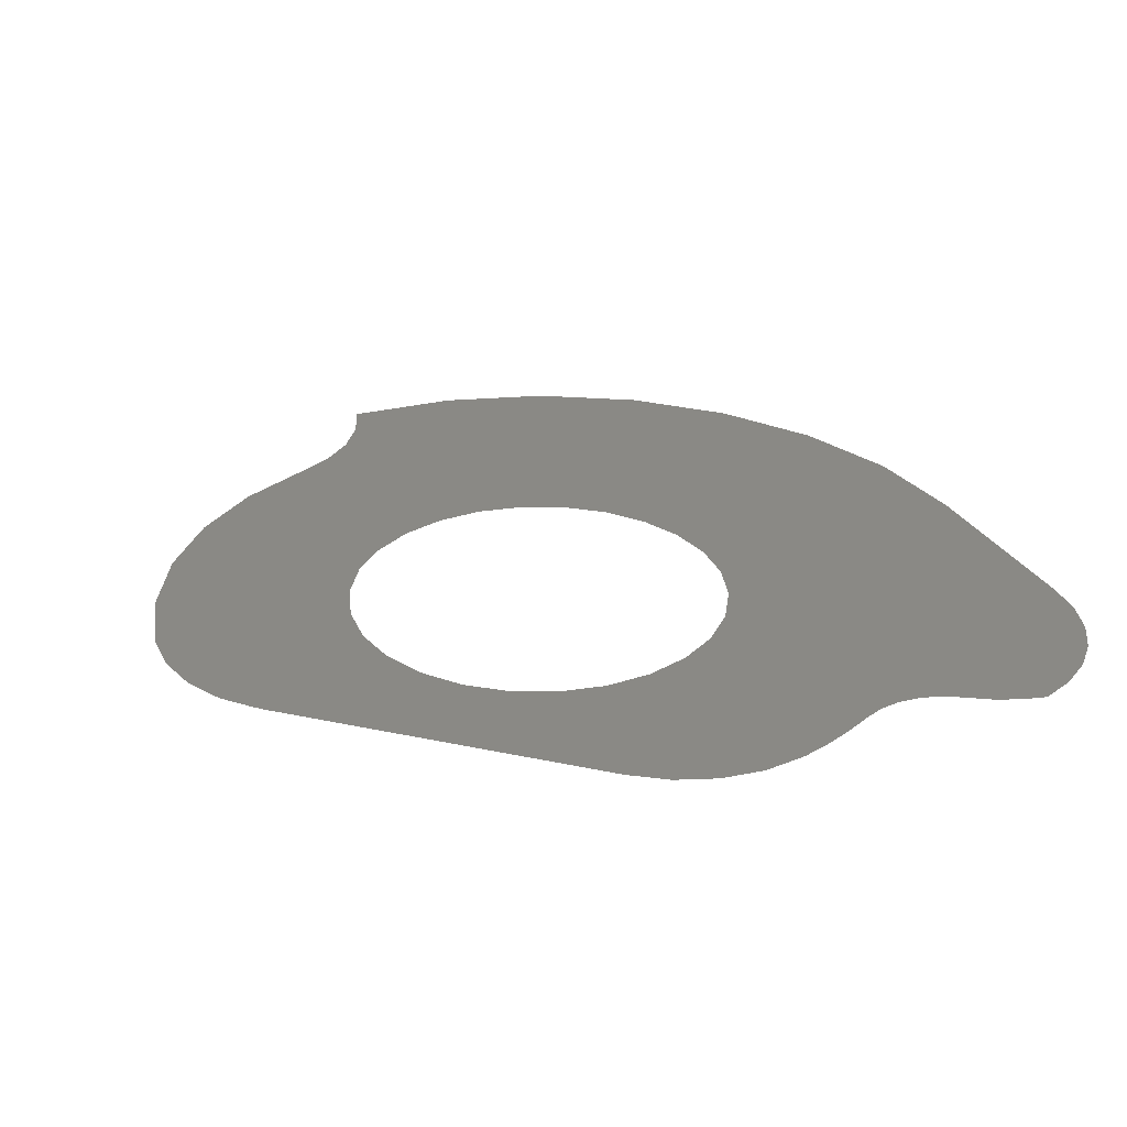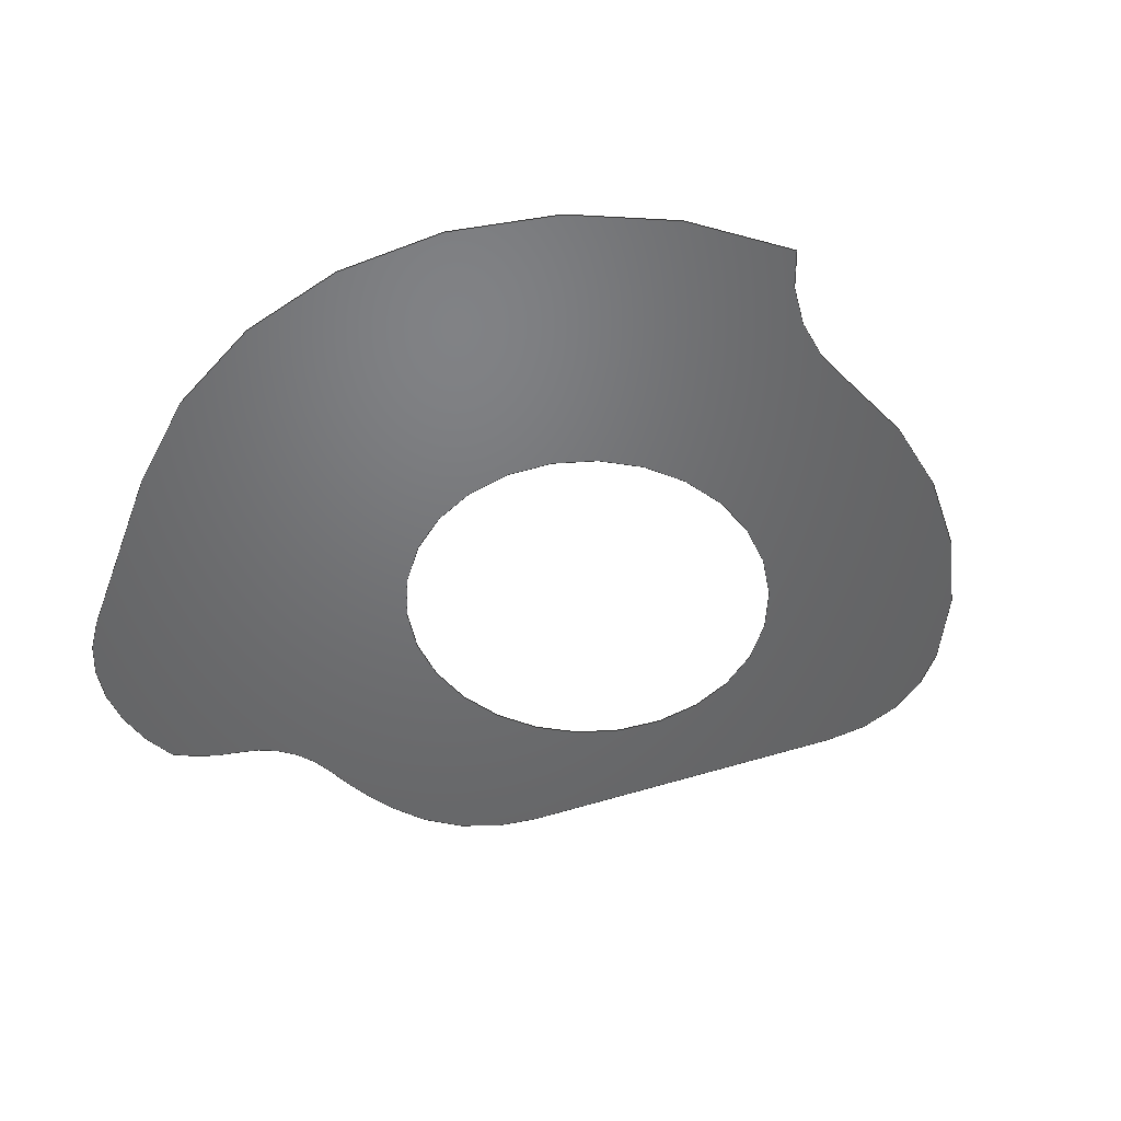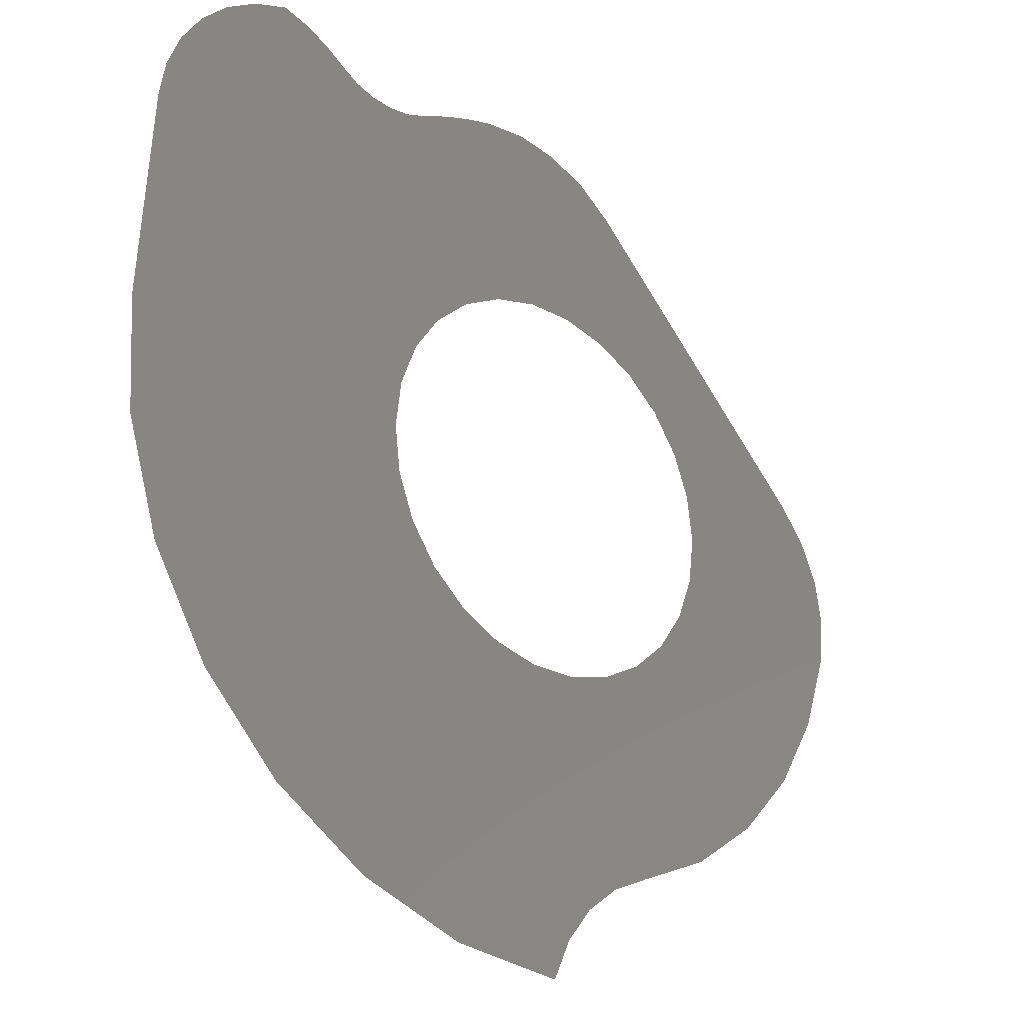
<metadata>
{"format":"step","ext":"stp","renderer":"f3d","projection":"perspective","resolution":1024,"background":"white","views":[{"elev":28.5,"azim":153.1,"up":"+Z"},{"elev":-49.3,"azim":-23.5,"up":"+Z"},{"elev":-25.1,"azim":-41.5,"up":"+Y"}]}
</metadata>
<code>
ISO-10303-21;
DATA;
#1=CARTESIAN_POINT('',(0,0,0));
#2=DIRECTION('',(0,0,1));
#3=DIRECTION('',(-1,0,0));
#4=AXIS2_PLACEMENT_3D('',#1,#2,#3);
#5=CARTESIAN_POINT('',(0,0,0));
#6=DIRECTION('',(0,0,1));
#7=DIRECTION('',(1,0,0));
#8=AXIS2_PLACEMENT_3D('',#5,#6,#7);
#9=CARTESIAN_POINT('',(-1.536,1.17,0));
#10=DIRECTION('',(0,0,-1));
#11=DIRECTION('',(-0.9984,0.05706,0));
#12=AXIS2_PLACEMENT_3D('',#9,#10,#11);
#13=CARTESIAN_POINT('',(-1.954,1.17,0));
#14=DIRECTION('',(0,0,-1));
#15=DIRECTION('',(0.2321,0.9727,0));
#16=AXIS2_PLACEMENT_3D('',#13,#14,#15);
#17=CARTESIAN_POINT('',(-1.073,2.258,0));
#18=DIRECTION('',(0,0,1));
#19=DIRECTION('',(-0.6293,-0.7772,0));
#20=AXIS2_PLACEMENT_3D('',#17,#18,#19);
#21=CARTESIAN_POINT('',(0,0,0));
#22=DIRECTION('',(0,0,-1));
#23=DIRECTION('',(-0.4292,0.9032,0));
#24=AXIS2_PLACEMENT_3D('',#21,#22,#23);
#25=CARTESIAN_POINT('',(-0.2277,1.076,0));
#26=DIRECTION('',(0,0,-1));
#27=DIRECTION('',(-0.207,0.9783,0));
#28=AXIS2_PLACEMENT_3D('',#25,#26,#27);
#29=DIRECTION('',(0.7071,-0.7071,0));
#30=VECTOR('',#29,1.844);
#31=CARTESIAN_POINT('',(0.4087,1.713,0));
#32=LINE('',#31,#30);
#33=CARTESIAN_POINT('',(1.076,-0.2277,0));
#34=DIRECTION('',(0,0,-1));
#35=DIRECTION('',(0.7071,0.7071,0));
#36=AXIS2_PLACEMENT_3D('',#33,#34,#35);
#37=CARTESIAN_POINT('',(0,0,0));
#38=DIRECTION('',(0,0,-1));
#39=DIRECTION('',(0.9783,-0.207,0));
#40=AXIS2_PLACEMENT_3D('',#37,#38,#39);
#41=CARTESIAN_POINT('',(0.8585,-2.77,0));
#42=DIRECTION('',(0,0,1));
#43=DIRECTION('',(-0.2961,0.9552,0));
#44=AXIS2_PLACEMENT_3D('',#41,#42,#43);
#45=CARTESIAN_POINT('',(0,0,0));
#46=DIRECTION('',(0,0,-1));
#47=DIRECTION('',(0,-1,0));
#48=AXIS2_PLACEMENT_3D('',#45,#46,#47);
#49=DIRECTION('',(0.05706,0.9984,0));
#50=VECTOR('',#49,1.08);
#51=CARTESIAN_POINT('',(-2.496,0.1427,0));
#52=LINE('',#51,#50);
#53=CARTESIAN_POINT('',(-2.59,-2.591,0));
#54=CARTESIAN_POINT('',(-2.59,2.136,0));
#55=CARTESIAN_POINT('',(2.068,-2.591,0));
#56=CARTESIAN_POINT('',(2.068,2.136,0));
#57=B_SPLINE_SURFACE_WITH_KNOTS('',1,1,((#53,#54),(#55,#56)),.UNSPECIFIED.,.F.,
.F.,.F.,(2,2),(2,2),(-2.59,2.068),(-2.591,
2.136),.UNSPECIFIED.);
#58=CARTESIAN_POINT('',(-2.434,1.221));
#59=CARTESIAN_POINT('',(-2.429,1.318));
#60=CARTESIAN_POINT('',(-2.386,1.507));
#61=CARTESIAN_POINT('',(-2.237,1.758));
#62=CARTESIAN_POINT('',(-2.017,1.948));
#63=CARTESIAN_POINT('',(-1.838,2.024));
#64=CARTESIAN_POINT('',(-1.745,2.045));
#65=B_SPLINE_CURVE_WITH_KNOTS('',3,(#58,#59,#60,#61,#62,#63,#64),.UNSPECIFIED.,
.F.,.F.,(4,1,1,1,4),(0,0.2511,0.5006,0.7502,
1),.UNSPECIFIED.);
#66=(GEOMETRIC_REPRESENTATION_CONTEXT(2)PARAMETRIC_REPRESENTATION_CONTEXT()REPRESENTATION_CONTEXT('ID1','2'));
#67=DEFINITIONAL_REPRESENTATION('',(#65),#66);
#68=PCURVE('',#57,#67);
#69=CARTESIAN_POINT('',(-1.745,2.045));
#70=CARTESIAN_POINT('',(-1.679,2.029));
#71=CARTESIAN_POINT('',(-1.553,1.984));
#72=CARTESIAN_POINT('',(-1.441,1.912));
#73=CARTESIAN_POINT('',(-1.388,1.869));
#74=B_SPLINE_CURVE_WITH_KNOTS('',3,(#69,#70,#71,#72,#73),.UNSPECIFIED.,.F.,.F.,(
4,1,4),(0,0.5002,1),.UNSPECIFIED.);
#75=DEFINITIONAL_REPRESENTATION('',(#74),#66);
#76=PCURVE('',#57,#75);
#77=CARTESIAN_POINT('',(-1.388,1.869));
#78=CARTESIAN_POINT('',(-1.339,1.83));
#79=CARTESIAN_POINT('',(-1.228,1.771));
#80=CARTESIAN_POINT('',(-1.039,1.748));
#81=CARTESIAN_POINT('',(-0.9152,1.779));
#82=CARTESIAN_POINT('',(-0.8583,1.806));
#83=B_SPLINE_CURVE_WITH_KNOTS('',3,(#77,#78,#79,#80,#81,#82),
.UNSPECIFIED.,.F.,.F.,(4,1,1,4),(0,0.3314,0.664,1),
.UNSPECIFIED.);
#84=DEFINITIONAL_REPRESENTATION('',(#83),#66);
#85=PCURVE('',#57,#84);
#86=CARTESIAN_POINT('',(-0.8583,1.806));
#87=CARTESIAN_POINT('',(-0.7871,1.84));
#88=CARTESIAN_POINT('',(-0.6419,1.899));
#89=CARTESIAN_POINT('',(-0.4908,1.94));
#90=CARTESIAN_POINT('',(-0.4139,1.957));
#91=B_SPLINE_CURVE_WITH_KNOTS('',3,(#86,#87,#88,#89,#90),.UNSPECIFIED.,
.F.,.F.,(4,1,4),(0,0.501,1),.UNSPECIFIED.);
#92=DEFINITIONAL_REPRESENTATION('',(#91),#66);
#93=PCURVE('',#57,#92);
#94=CARTESIAN_POINT('',(-0.4139,1.957));
#95=CARTESIAN_POINT('',(-0.3165,1.978));
#96=CARTESIAN_POINT('',(-0.1154,1.986));
#97=CARTESIAN_POINT('',(0.1743,1.9));
#98=CARTESIAN_POINT('',(0.3388,1.784));
#99=CARTESIAN_POINT('',(0.4087,1.713));
#100=B_SPLINE_CURVE_WITH_KNOTS('',3,(#94,#95,#96,#97,#98,#99),
.UNSPECIFIED.,.F.,.F.,(4,1,1,4),(0,0.3333,0.6667,1),
.UNSPECIFIED.);
#101=DEFINITIONAL_REPRESENTATION('',(#100),#66);
#102=PCURVE('',#57,#101);
#103=DIRECTION('',(0.7071,-0.7071));
#104=VECTOR('',#103,1.844);
#105=CARTESIAN_POINT('',(0.4087,1.713));
#106=LINE('',#105,#104);
#107=TRIMMED_CURVE('',#106,(PARAMETER_VALUE(0)),(PARAMETER_VALUE(1)),.T.,
.UNSPECIFIED.);
#108=DEFINITIONAL_REPRESENTATION('',(#107),#66);
#109=PCURVE('',#57,#108);
#110=CARTESIAN_POINT('',(1.713,0.4087));
#111=CARTESIAN_POINT('',(1.784,0.3388));
#112=CARTESIAN_POINT('',(1.9,0.1743));
#113=CARTESIAN_POINT('',(1.986,-0.1154));
#114=CARTESIAN_POINT('',(1.978,-0.3165));
#115=CARTESIAN_POINT('',(1.957,-0.4139));
#116=B_SPLINE_CURVE_WITH_KNOTS('',3,(#110,#111,#112,#113,#114,#115),
.UNSPECIFIED.,.F.,.F.,(4,1,1,4),(0,0.3333,0.6667,1),
.UNSPECIFIED.);
#117=DEFINITIONAL_REPRESENTATION('',(#116),#66);
#118=PCURVE('',#57,#117);
#119=CARTESIAN_POINT('',(1.957,-0.4139));
#120=CARTESIAN_POINT('',(1.921,-0.5869));
#121=CARTESIAN_POINT('',(1.801,-0.9225));
#122=CARTESIAN_POINT('',(1.497,-1.362));
#123=CARTESIAN_POINT('',(1.086,-1.707));
#124=CARTESIAN_POINT('',(0.7623,-1.858));
#125=CARTESIAN_POINT('',(0.5921,-1.91));
#126=B_SPLINE_CURVE_WITH_KNOTS('',3,(#119,#120,#121,#122,#123,#124,#125),
.UNSPECIFIED.,.F.,.F.,(4,1,1,1,4),(0,0.2495,0.4992,
0.7487,1),.UNSPECIFIED.);
#127=DEFINITIONAL_REPRESENTATION('',(#126),#66);
#128=PCURVE('',#57,#127);
#129=CARTESIAN_POINT('',(0.5921,-1.91));
#130=CARTESIAN_POINT('',(0.4994,-1.938));
#131=CARTESIAN_POINT('',(0.3249,-2.026));
#132=CARTESIAN_POINT('',(0.117,-2.233));
#133=CARTESIAN_POINT('',(0.02835,-2.407));
#134=CARTESIAN_POINT('',(0,-2.5));
#135=B_SPLINE_CURVE_WITH_KNOTS('',3,(#129,#130,#131,#132,#133,#134),
.UNSPECIFIED.,.F.,.F.,(4,1,1,4),(0,0.3333,0.6667,1),
.UNSPECIFIED.);
#136=DEFINITIONAL_REPRESENTATION('',(#135),#66);
#137=PCURVE('',#57,#136);
#138=CARTESIAN_POINT('',(0,-2.5));
#139=CARTESIAN_POINT('',(-0.2719,-2.502));
#140=CARTESIAN_POINT('',(-0.8137,-2.41));
#141=CARTESIAN_POINT('',(-1.542,-2.024));
#142=CARTESIAN_POINT('',(-2.109,-1.424));
#143=CARTESIAN_POINT('',(-2.453,-0.6747));
#144=CARTESIAN_POINT('',(-2.513,-0.1286));
#145=CARTESIAN_POINT('',(-2.496,0.1427));
#146=B_SPLINE_CURVE_WITH_KNOTS('',3,(#138,#139,#140,#141,#142,#143,#144,#145),
.UNSPECIFIED.,.F.,.F.,(4,1,1,1,1,4),(0,0.2,0.4,
0.6,0.8,1),.UNSPECIFIED.);
#147=DEFINITIONAL_REPRESENTATION('',(#146),#66);
#148=PCURVE('',#57,#147);
#149=DIRECTION('',(0.05706,0.9984));
#150=VECTOR('',#149,1.08);
#151=CARTESIAN_POINT('',(-2.496,0.1427));
#152=LINE('',#151,#150);
#153=TRIMMED_CURVE('',#152,(PARAMETER_VALUE(0)),(PARAMETER_VALUE(1)),.T.,
.UNSPECIFIED.);
#154=DEFINITIONAL_REPRESENTATION('',(#153),#66);
#155=PCURVE('',#57,#154);
#156=CARTESIAN_POINT('',(-1,0));
#157=CARTESIAN_POINT('',(-1.001,-0.1322));
#158=CARTESIAN_POINT('',(-0.947,-0.3932));
#159=CARTESIAN_POINT('',(-0.7257,-0.725));
#160=CARTESIAN_POINT('',(-0.3948,-0.9467));
#161=CARTESIAN_POINT('',(-0.004108,-1.026));
#162=CARTESIAN_POINT('',(0.3879,-0.9497));
#163=CARTESIAN_POINT('',(0.722,-0.7293));
#164=CARTESIAN_POINT('',(0.9463,-0.3959));
#165=CARTESIAN_POINT('',(1.001,-0.1329));
#166=CARTESIAN_POINT('',(1,0));
#167=B_SPLINE_CURVE_WITH_KNOTS('',3,(#156,#157,#158,#159,#160,#161,#162,#163,
#164,#165,#166),.UNSPECIFIED.,.F.,.F.,(4,1,1,1,1,1,1,1,4),(0,
0.1257,0.2501,0.3739,0.4988,
0.6236,0.748,0.8737,1),.UNSPECIFIED.);
#168=DEFINITIONAL_REPRESENTATION('',(#167),#66);
#169=PCURVE('',#57,#168);
#170=CARTESIAN_POINT('',(1,0));
#171=CARTESIAN_POINT('',(1.001,0.1322));
#172=CARTESIAN_POINT('',(0.947,0.3932));
#173=CARTESIAN_POINT('',(0.7257,0.725));
#174=CARTESIAN_POINT('',(0.3948,0.9467));
#175=CARTESIAN_POINT('',(0.004108,1.026));
#176=CARTESIAN_POINT('',(-0.3879,0.9497));
#177=CARTESIAN_POINT('',(-0.722,0.7293));
#178=CARTESIAN_POINT('',(-0.9463,0.3959));
#179=CARTESIAN_POINT('',(-1.001,0.1329));
#180=CARTESIAN_POINT('',(-1,0));
#181=B_SPLINE_CURVE_WITH_KNOTS('',3,(#170,#171,#172,#173,#174,#175,#176,#177,
#178,#179,#180),.UNSPECIFIED.,.F.,.F.,(4,1,1,1,1,1,1,1,4),(0,
0.1257,0.2501,0.3739,0.4988,
0.6236,0.748,0.8737,1),.UNSPECIFIED.);
#182=DEFINITIONAL_REPRESENTATION('',(#181),#66);
#183=PCURVE('',#57,#182);
#184=DIMENSIONAL_EXPONENTS(0,0,0,0,0,0,0);
#185=PLANE_ANGLE_MEASURE_WITH_UNIT(PLANE_ANGLE_MEASURE(0.01745),#280);
#186=(CONVERSION_BASED_UNIT('DEGREE',#185)NAMED_UNIT(*)PLANE_ANGLE_UNIT());
#187=UNCERTAINTY_MEASURE_WITH_UNIT(LENGTH_MEASURE(0.007414),#279,
'closure',
'Maximum model space distance between geometric entities at asserted connectivities');
#188=APPLICATION_CONTEXT(
'CONFIGURATION CONTROLLED 3D DESIGNS OF MECHANICAL PARTS AND ASSEMBLIES');
#189=APPLICATION_PROTOCOL_DEFINITION('international standard',
'config_control_design',1994,#188);
#190=DESIGN_CONTEXT('',#188,'design');
#191=MECHANICAL_CONTEXT('',#188,'mechanical');
#192=PRODUCT('PLATINE','PLATINE','NOT SPECIFIED',(#191));
#193=PRODUCT_DEFINITION_FORMATION_WITH_SPECIFIED_SOURCE('4','LAST_VERSION',#192,
.MADE.);
#194=PRODUCT_CATEGORY('part','');
#195=PRODUCT_RELATED_PRODUCT_CATEGORY('detail','',(#192));
#196=PRODUCT_CATEGORY_RELATIONSHIP('','',#194,#195);
#197=SECURITY_CLASSIFICATION_LEVEL('unclassified');
#198=SECURITY_CLASSIFICATION('','',#197);
#199=CC_DESIGN_SECURITY_CLASSIFICATION(#198,(#193));
#200=APPROVAL_STATUS('approved');
#201=APPROVAL(#200,'');
#202=CC_DESIGN_APPROVAL(#201,(#198,#193,#284));
#203=CALENDAR_DATE(115,16,6);
#204=COORDINATED_UNIVERSAL_TIME_OFFSET(2,0,.AHEAD.);
#205=LOCAL_TIME(10,57,6,#204);
#206=DATE_AND_TIME(#203,#205);
#207=APPROVAL_DATE_TIME(#206,#201);
#208=DATE_TIME_ROLE('creation_date');
#209=CC_DESIGN_DATE_AND_TIME_ASSIGNMENT(#206,#208,(#284));
#210=DATE_TIME_ROLE('classification_date');
#211=CC_DESIGN_DATE_AND_TIME_ASSIGNMENT(#206,#210,(#198));
#212=PERSON('UNSPECIFIED','UNSPECIFIED',$,$,$,$);
#213=ORGANIZATION('UNSPECIFIED','UNSPECIFIED','UNSPECIFIED');
#214=PERSON_AND_ORGANIZATION(#212,#213);
#215=APPROVAL_ROLE('approver');
#216=APPROVAL_PERSON_ORGANIZATION(#214,#201,#215);
#217=PERSON_AND_ORGANIZATION_ROLE('creator');
#218=CC_DESIGN_PERSON_AND_ORGANIZATION_ASSIGNMENT(#214,#217,(#193,#284));
#219=PERSON_AND_ORGANIZATION_ROLE('design_supplier');
#220=CC_DESIGN_PERSON_AND_ORGANIZATION_ASSIGNMENT(#214,#219,(#193));
#221=PERSON_AND_ORGANIZATION_ROLE('classification_officer');
#222=CC_DESIGN_PERSON_AND_ORGANIZATION_ASSIGNMENT(#214,#221,(#198));
#223=PERSON_AND_ORGANIZATION_ROLE('design_owner');
#224=CC_DESIGN_PERSON_AND_ORGANIZATION_ASSIGNMENT(#214,#223,(#192));
#225=CIRCLE('',#4,1);
#226=TRIMMED_CURVE('',#225,(PARAMETER_VALUE(0)),(PARAMETER_VALUE(180)),.T.,
.UNSPECIFIED.);
#227=CIRCLE('',#8,1);
#228=TRIMMED_CURVE('',#227,(PARAMETER_VALUE(0)),(PARAMETER_VALUE(180)),.T.,
.UNSPECIFIED.);
#229=CIRCLE('',#12,0.9);
#230=TRIMMED_CURVE('',#229,(PARAMETER_VALUE(73.29)),(PARAMETER_VALUE(
0)),.F.,.UNSPECIFIED.);
#231=CIRCLE('',#16,0.9);
#232=TRIMMED_CURVE('',#231,(PARAMETER_VALUE(25.58)),(PARAMETER_VALUE(
0)),.F.,.UNSPECIFIED.);
#233=CIRCLE('',#20,0.5);
#234=TRIMMED_CURVE('',#233,(PARAMETER_VALUE(0)),(PARAMETER_VALUE(
64.41)),.T.,.UNSPECIFIED.);
#235=CIRCLE('',#24,2);
#236=TRIMMED_CURVE('',#235,(PARAMETER_VALUE(0)),(PARAMETER_VALUE(
13.47)),.T.,.UNSPECIFIED.);
#237=CIRCLE('',#28,0.9);
#238=TRIMMED_CURVE('',#237,(PARAMETER_VALUE(56.94)),(PARAMETER_VALUE(
0)),.F.,.UNSPECIFIED.);
#239=TRIMMED_CURVE('',#32,(PARAMETER_VALUE(0)),(PARAMETER_VALUE(1)),.T.,
.UNSPECIFIED.);
#240=CIRCLE('',#36,0.9);
#241=TRIMMED_CURVE('',#240,(PARAMETER_VALUE(56.94)),(PARAMETER_VALUE(
0)),.F.,.UNSPECIFIED.);
#242=CIRCLE('',#40,2);
#243=TRIMMED_CURVE('',#242,(PARAMETER_VALUE(0)),(PARAMETER_VALUE(
60.84)),.T.,.UNSPECIFIED.);
#244=CIRCLE('',#44,0.9);
#245=TRIMMED_CURVE('',#244,(PARAMETER_VALUE(55.32)),(PARAMETER_VALUE(
0)),.F.,.UNSPECIFIED.);
#246=CIRCLE('',#48,2.5);
#247=TRIMMED_CURVE('',#246,(PARAMETER_VALUE(0)),(PARAMETER_VALUE(
93.27)),.T.,.UNSPECIFIED.);
#248=TRIMMED_CURVE('',#52,(PARAMETER_VALUE(0)),(PARAMETER_VALUE(1)),.T.,
.UNSPECIFIED.);
#249=(BOUNDED_CURVE()CURVE()GEOMETRIC_REPRESENTATION_ITEM()REPRESENTATION_ITEM(
'')SURFACE_CURVE(#230,(#68),.PCURVE_S1));
#250=COMPOSITE_CURVE_SEGMENT(.CONTINUOUS.,.T.,#249);
#251=(BOUNDED_CURVE()CURVE()GEOMETRIC_REPRESENTATION_ITEM()REPRESENTATION_ITEM(
'')SURFACE_CURVE(#232,(#76),.PCURVE_S1));
#252=COMPOSITE_CURVE_SEGMENT(.CONTINUOUS.,.T.,#251);
#253=(BOUNDED_CURVE()CURVE()GEOMETRIC_REPRESENTATION_ITEM()REPRESENTATION_ITEM(
'')SURFACE_CURVE(#234,(#85),.PCURVE_S1));
#254=COMPOSITE_CURVE_SEGMENT(.CONTINUOUS.,.T.,#253);
#255=(BOUNDED_CURVE()CURVE()GEOMETRIC_REPRESENTATION_ITEM()REPRESENTATION_ITEM(
'')SURFACE_CURVE(#236,(#93),.PCURVE_S1));
#256=COMPOSITE_CURVE_SEGMENT(.CONTINUOUS.,.T.,#255);
#257=(BOUNDED_CURVE()CURVE()GEOMETRIC_REPRESENTATION_ITEM()REPRESENTATION_ITEM(
'')SURFACE_CURVE(#238,(#102),.PCURVE_S1));
#258=COMPOSITE_CURVE_SEGMENT(.CONTINUOUS.,.T.,#257);
#259=(BOUNDED_CURVE()CURVE()GEOMETRIC_REPRESENTATION_ITEM()REPRESENTATION_ITEM(
'')SURFACE_CURVE(#239,(#109),.PCURVE_S1));
#260=COMPOSITE_CURVE_SEGMENT(.CONTINUOUS.,.T.,#259);
#261=(BOUNDED_CURVE()CURVE()GEOMETRIC_REPRESENTATION_ITEM()REPRESENTATION_ITEM(
'')SURFACE_CURVE(#241,(#118),.PCURVE_S1));
#262=COMPOSITE_CURVE_SEGMENT(.CONTINUOUS.,.T.,#261);
#263=(BOUNDED_CURVE()CURVE()GEOMETRIC_REPRESENTATION_ITEM()REPRESENTATION_ITEM(
'')SURFACE_CURVE(#243,(#128),.PCURVE_S1));
#264=COMPOSITE_CURVE_SEGMENT(.CONTINUOUS.,.T.,#263);
#265=(BOUNDED_CURVE()CURVE()GEOMETRIC_REPRESENTATION_ITEM()REPRESENTATION_ITEM(
'')SURFACE_CURVE(#245,(#137),.PCURVE_S1));
#266=COMPOSITE_CURVE_SEGMENT(.CONTINUOUS.,.T.,#265);
#267=(BOUNDED_CURVE()CURVE()GEOMETRIC_REPRESENTATION_ITEM()REPRESENTATION_ITEM(
'')SURFACE_CURVE(#247,(#148),.PCURVE_S1));
#268=COMPOSITE_CURVE_SEGMENT(.CONTINUOUS.,.T.,#267);
#269=(BOUNDED_CURVE()CURVE()GEOMETRIC_REPRESENTATION_ITEM()REPRESENTATION_ITEM(
'')SURFACE_CURVE(#248,(#155),.PCURVE_S1));
#270=COMPOSITE_CURVE_SEGMENT(.CONTINUOUS.,.T.,#269);
#271=OUTER_BOUNDARY_CURVE('',(#250,#252,#254,#256,#258,#260,#262,#264,#266,#268,
#270),.F.);
#272=(BOUNDED_CURVE()CURVE()GEOMETRIC_REPRESENTATION_ITEM()REPRESENTATION_ITEM(
'')SURFACE_CURVE(#226,(#169),.PCURVE_S1));
#273=COMPOSITE_CURVE_SEGMENT(.CONTINUOUS.,.T.,#272);
#274=(BOUNDED_CURVE()CURVE()GEOMETRIC_REPRESENTATION_ITEM()REPRESENTATION_ITEM(
'')SURFACE_CURVE(#228,(#183),.PCURVE_S1));
#275=COMPOSITE_CURVE_SEGMENT(.CONTINUOUS.,.T.,#274);
#276=BOUNDARY_CURVE('',(#273,#275),.F.);
#277=CURVE_BOUNDED_SURFACE('',#57,(#271,#276),.F.);
#278=GEOMETRIC_SET('',(#277));
#279=(LENGTH_UNIT()NAMED_UNIT(*)SI_UNIT(.MILLI.,.METRE.));
#280=(NAMED_UNIT(*)PLANE_ANGLE_UNIT()SI_UNIT($,.RADIAN.));
#281=(NAMED_UNIT(*)SI_UNIT($,.STERADIAN.)SOLID_ANGLE_UNIT());
#282=(GEOMETRIC_REPRESENTATION_CONTEXT(3)GLOBAL_UNCERTAINTY_ASSIGNED_CONTEXT((
#187))GLOBAL_UNIT_ASSIGNED_CONTEXT((#279,#186,#281))REPRESENTATION_CONTEXT
('ID2','3'));
#283=GEOMETRICALLY_BOUNDED_SURFACE_SHAPE_REPRESENTATION('',(#278),#282);
#284=PRODUCT_DEFINITION('design','',#193,#190);
#285=PRODUCT_DEFINITION_SHAPE('','SHAPE FOR PLATINE.',#284);
#286=SHAPE_DEFINITION_REPRESENTATION(#285,#283);
ENDSEC;
END-ISO-10303-21;

</code>
